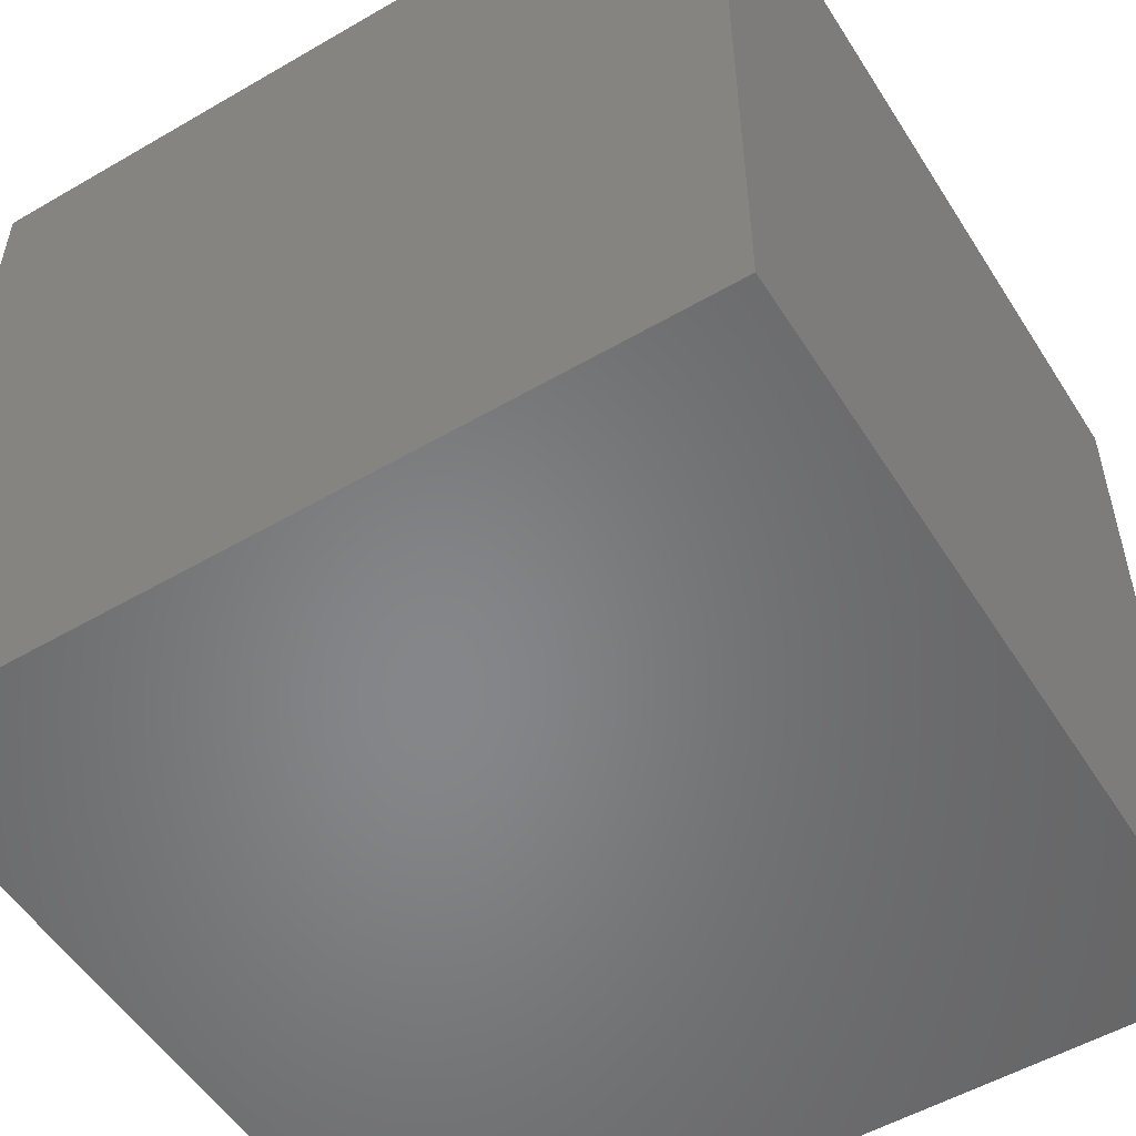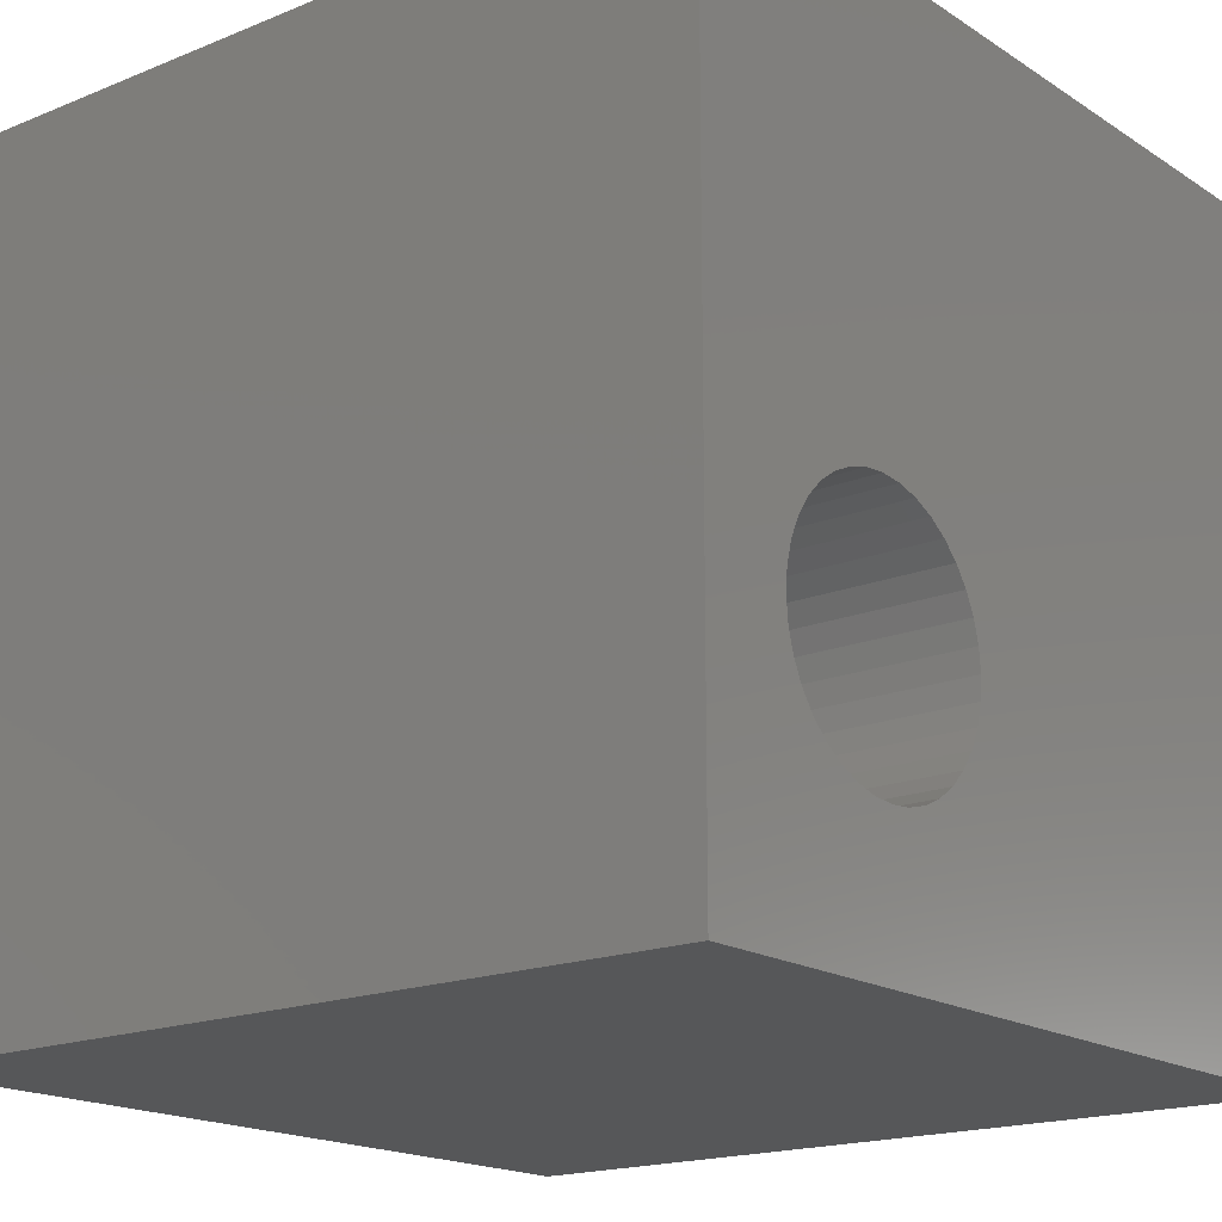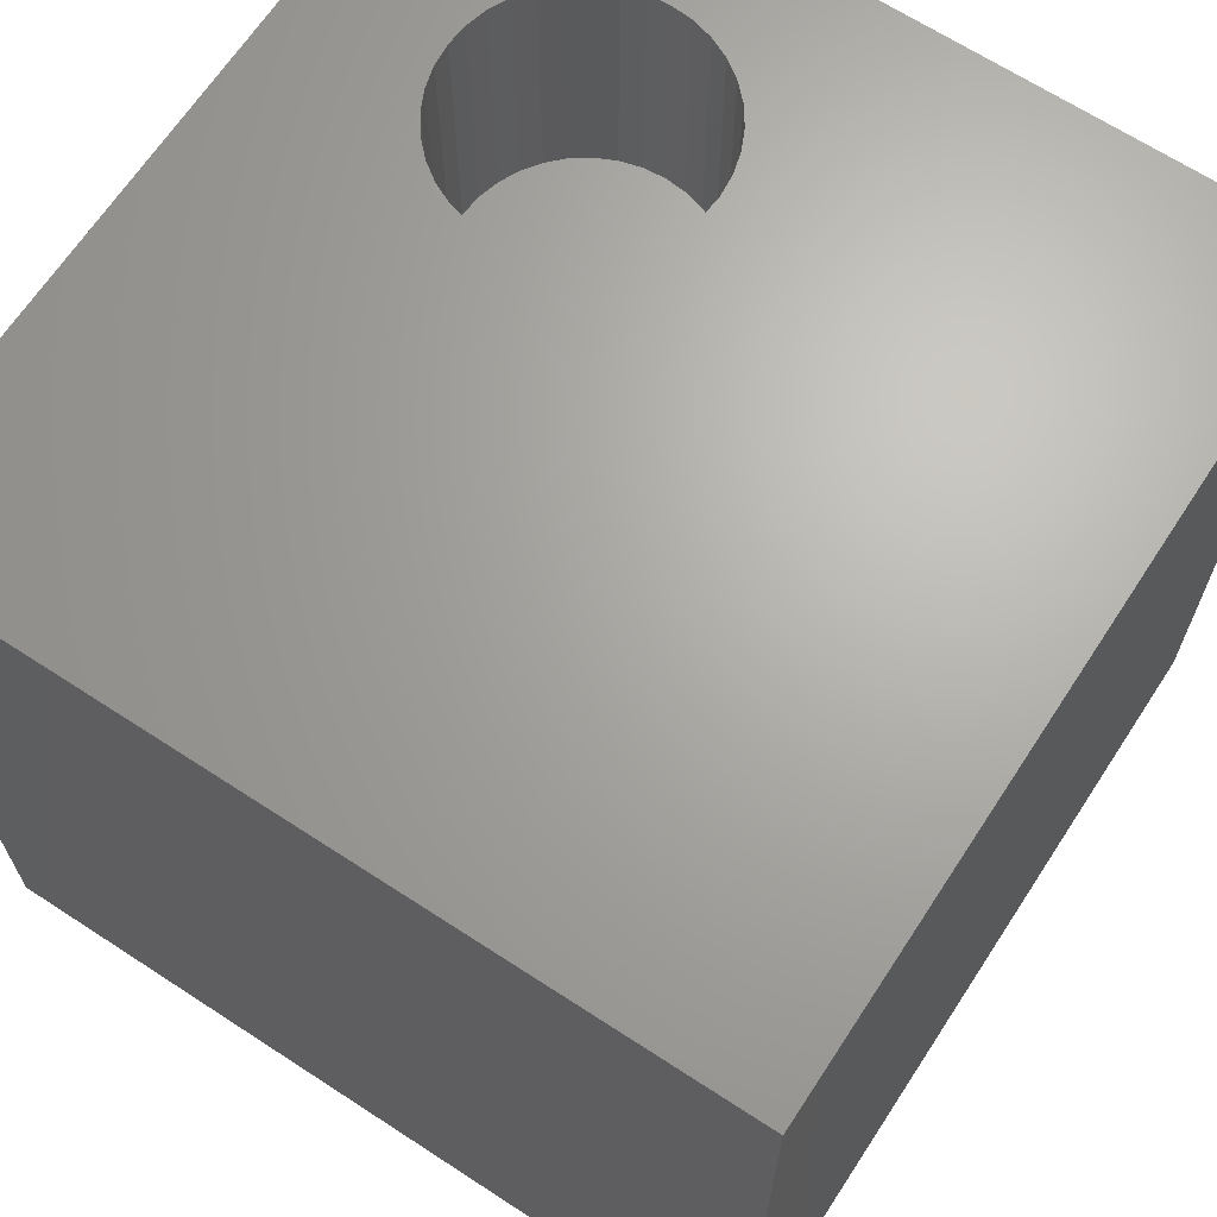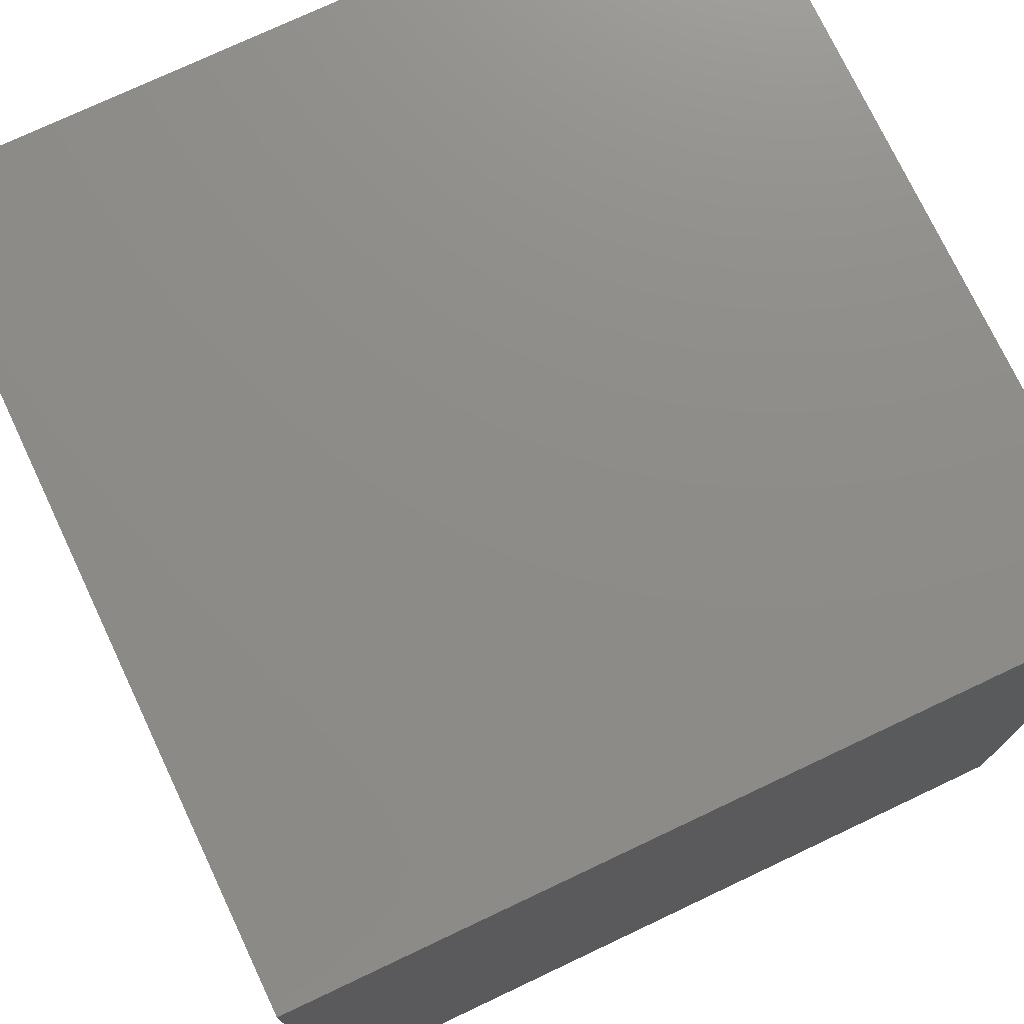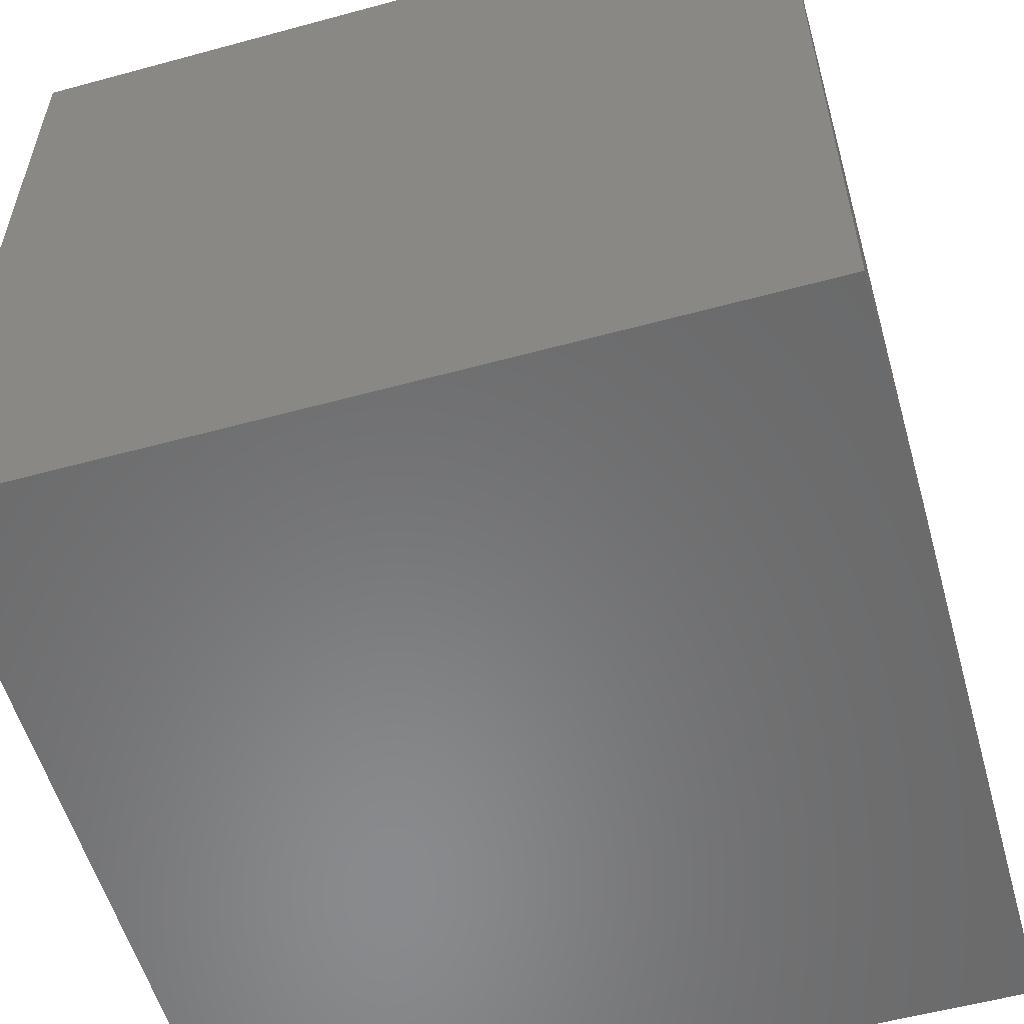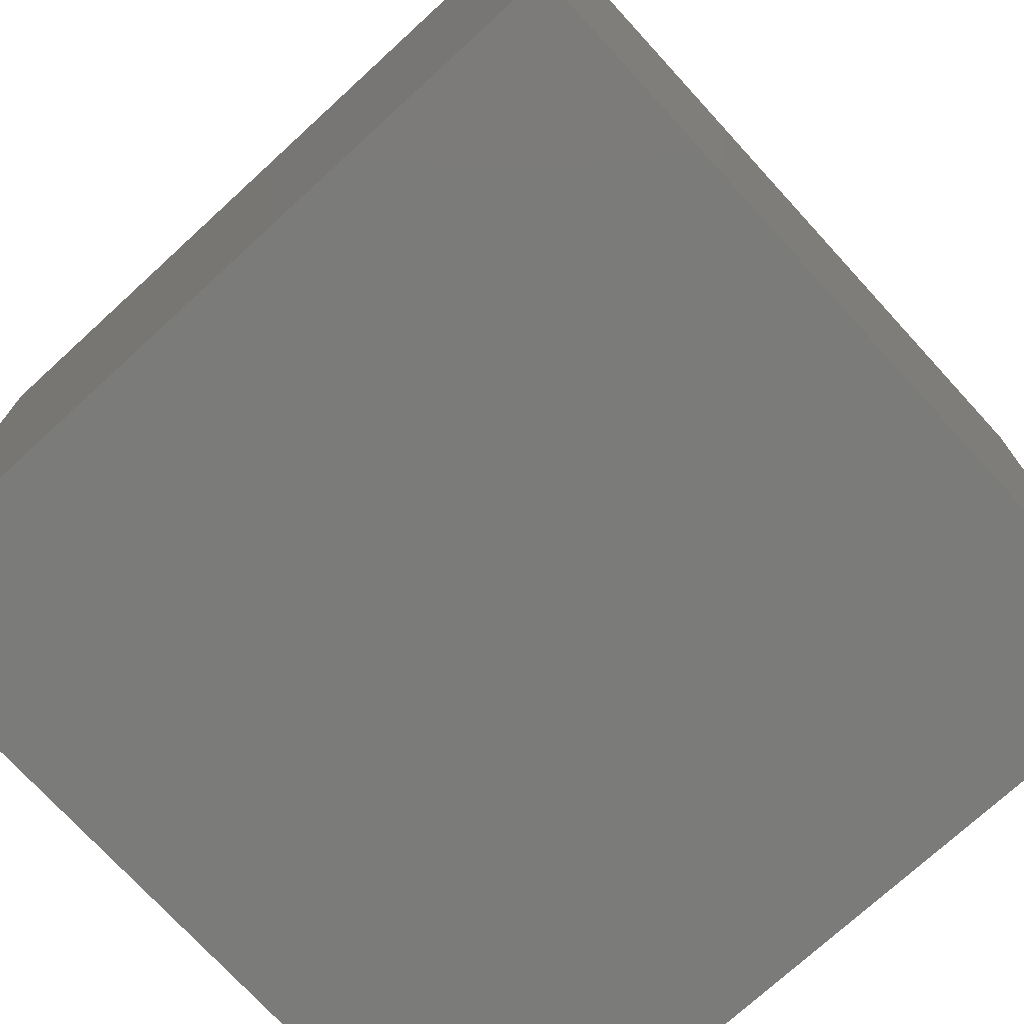
<metadata>
{"format":"stl","ext":"stl","renderer":"f3d","projection":"perspective","resolution":1024,"background":"white","views":[{"elev":-53.4,"azim":121.8,"up":"+Z"},{"elev":-17.7,"azim":-51.3,"up":"+Y"},{"elev":66.6,"azim":123.2,"up":"+Z"},{"elev":74.9,"azim":64.7,"up":"+Y"},{"elev":-56.2,"azim":15.9,"up":"+Z"},{"elev":-74.1,"azim":-47.5,"up":"+Z"}]}
</metadata>
<code>
# stl→obj: 80 verts, 156 faces
v 0 10 10
v 0 10 0
v 0 0 10
v 0 0 0
v 4.251 3.199 10
v 4.227 2.93 10
v 10 0 10
v 4.158 2.67 10
v 4.043 2.425 10
v 3.889 2.204 10
v 3.698 2.013 10
v 3.477 1.858 10
v 3.232 1.744 10
v 2.971 1.674 10
v 2.702 1.651 10
v 2.434 1.674 10
v 1.928 4.54 10
v 2.173 4.654 10
v 2.434 4.724 10
v 4.227 3.468 10
v 10 10 10
v 4.158 3.729 10
v 2.173 1.744 10
v 1.928 1.858 10
v 1.707 2.013 10
v 3.477 4.54 10
v 3.698 4.385 10
v 1.247 3.729 10
v 1.362 3.973 10
v 2.702 4.748 10
v 2.971 4.724 10
v 3.232 4.654 10
v 1.516 2.204 10
v 1.362 2.425 10
v 1.247 2.67 10
v 1.516 4.194 10
v 1.707 4.385 10
v 3.889 4.194 10
v 4.043 3.973 10
v 1.178 2.93 10
v 1.154 3.199 10
v 1.178 3.468 10
v 10 10 0
v 10 0 0
v 4.227 2.93 6.794
v 4.251 3.199 6.794
v 4.227 3.468 6.794
v 4.158 3.729 6.794
v 4.043 3.973 6.794
v 3.889 4.194 6.794
v 3.698 4.385 6.794
v 3.477 4.54 6.794
v 3.232 4.654 6.794
v 2.971 4.724 6.794
v 2.702 4.748 6.794
v 2.434 4.724 6.794
v 2.173 4.654 6.794
v 1.928 4.54 6.794
v 1.707 4.385 6.794
v 1.516 4.194 6.794
v 1.362 3.973 6.794
v 1.247 3.729 6.794
v 1.178 3.468 6.794
v 1.154 3.199 6.794
v 1.178 2.93 6.794
v 1.247 2.67 6.794
v 1.362 2.425 6.794
v 1.516 2.204 6.794
v 1.707 2.013 6.794
v 1.928 1.858 6.794
v 2.173 1.744 6.794
v 2.434 1.674 6.794
v 2.702 1.651 6.794
v 2.971 1.674 6.794
v 3.232 1.744 6.794
v 3.477 1.858 6.794
v 3.698 2.013 6.794
v 3.889 2.204 6.794
v 4.043 2.425 6.794
v 4.158 2.67 6.794
f 1 2 3
f 3 2 4
f 5 6 7
f 7 6 8
f 7 8 9
f 9 10 7
f 7 10 11
f 7 11 12
f 12 13 7
f 7 13 14
f 7 14 3
f 3 14 15
f 3 15 16
f 17 18 1
f 1 18 19
f 5 7 20
f 20 7 21
f 20 21 22
f 16 23 3
f 3 23 24
f 3 24 25
f 21 26 27
f 28 29 1
f 19 30 1
f 1 30 31
f 1 31 21
f 21 31 32
f 21 32 26
f 25 33 3
f 3 33 34
f 3 34 35
f 29 36 1
f 1 36 37
f 1 37 17
f 27 38 21
f 21 38 39
f 21 39 22
f 35 40 3
f 3 40 41
f 3 41 1
f 1 41 42
f 1 42 28
f 43 21 44
f 44 21 7
f 2 43 4
f 4 43 44
f 21 43 1
f 1 43 2
f 44 7 4
f 4 7 3
f 45 5 46
f 46 5 20
f 46 20 47
f 47 20 22
f 47 22 48
f 48 22 39
f 48 39 49
f 49 39 38
f 49 38 50
f 50 38 27
f 50 27 51
f 51 27 26
f 51 26 52
f 52 26 32
f 52 32 53
f 53 32 31
f 53 31 54
f 54 31 30
f 54 30 55
f 55 30 19
f 55 19 56
f 56 19 18
f 56 18 57
f 57 18 17
f 57 17 58
f 58 17 37
f 58 37 59
f 59 37 36
f 59 36 60
f 60 36 29
f 60 29 61
f 61 29 28
f 61 28 62
f 62 28 42
f 62 42 63
f 63 42 41
f 63 41 64
f 64 41 40
f 64 40 65
f 65 40 35
f 65 35 66
f 66 35 34
f 66 34 67
f 67 34 33
f 67 33 68
f 68 33 25
f 68 25 69
f 69 25 24
f 69 24 70
f 70 24 23
f 70 23 71
f 71 23 16
f 71 16 72
f 72 16 15
f 72 15 73
f 73 15 14
f 73 14 74
f 74 14 13
f 74 13 75
f 75 13 12
f 75 12 76
f 76 12 11
f 76 11 77
f 77 11 10
f 77 10 78
f 78 10 9
f 78 9 79
f 79 9 8
f 79 8 80
f 80 8 6
f 80 6 45
f 45 6 5
f 78 58 77
f 77 58 76
f 58 59 76
f 76 59 60
f 76 60 75
f 75 60 74
f 78 79 58
f 58 79 80
f 58 80 45
f 51 52 53
f 50 55 56
f 45 46 58
f 58 46 47
f 58 47 48
f 51 53 50
f 50 53 54
f 50 54 55
f 48 49 58
f 58 49 50
f 58 50 57
f 57 50 56
f 61 72 60
f 60 72 73
f 60 73 74
f 65 66 67
f 70 63 69
f 69 63 68
f 61 62 72
f 72 62 63
f 72 63 71
f 71 63 70
f 68 63 67
f 67 63 64
f 67 64 65

</code>
